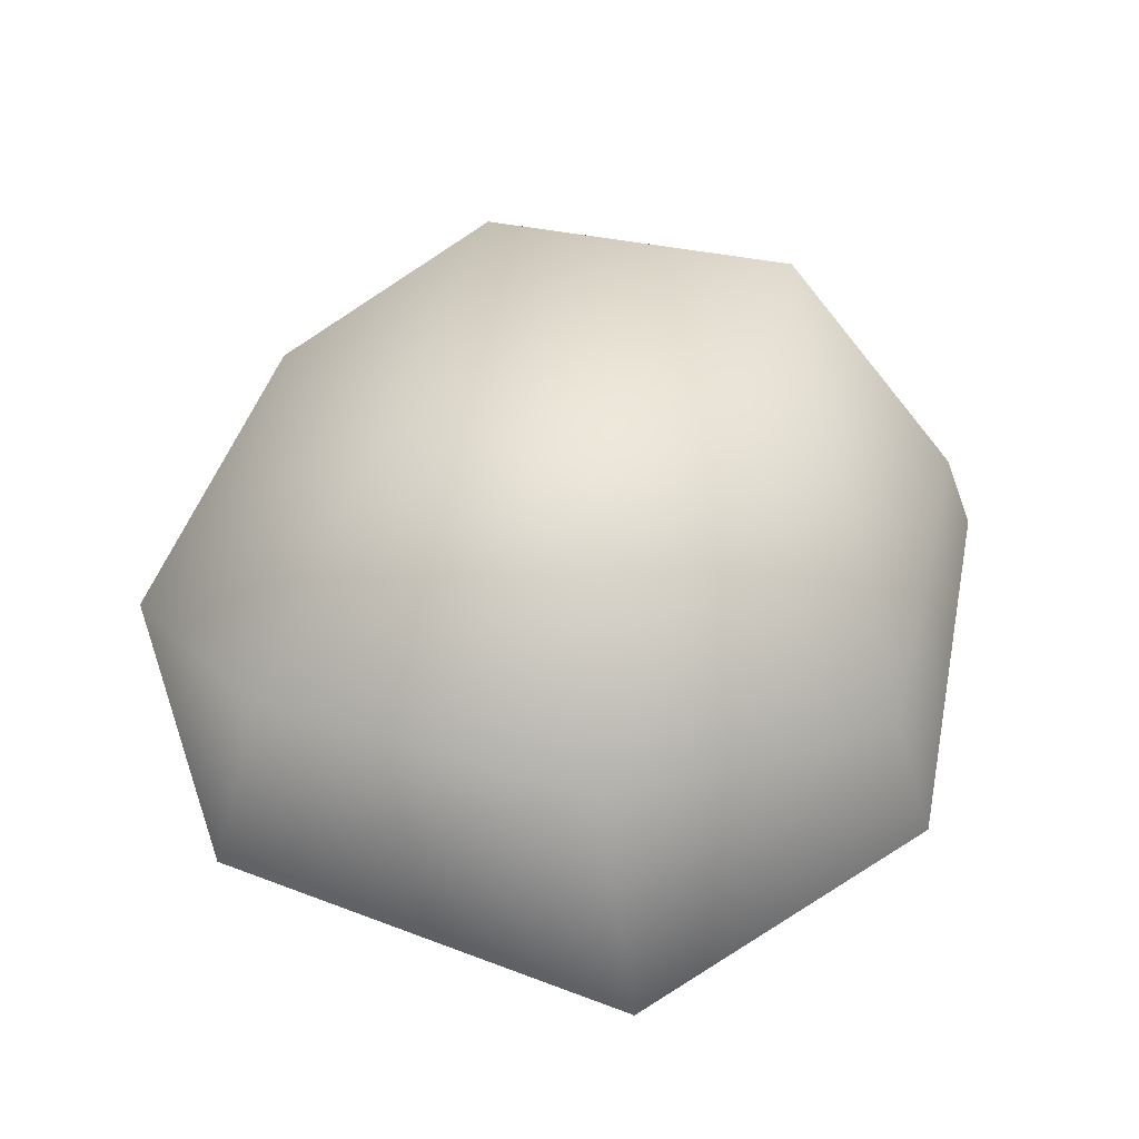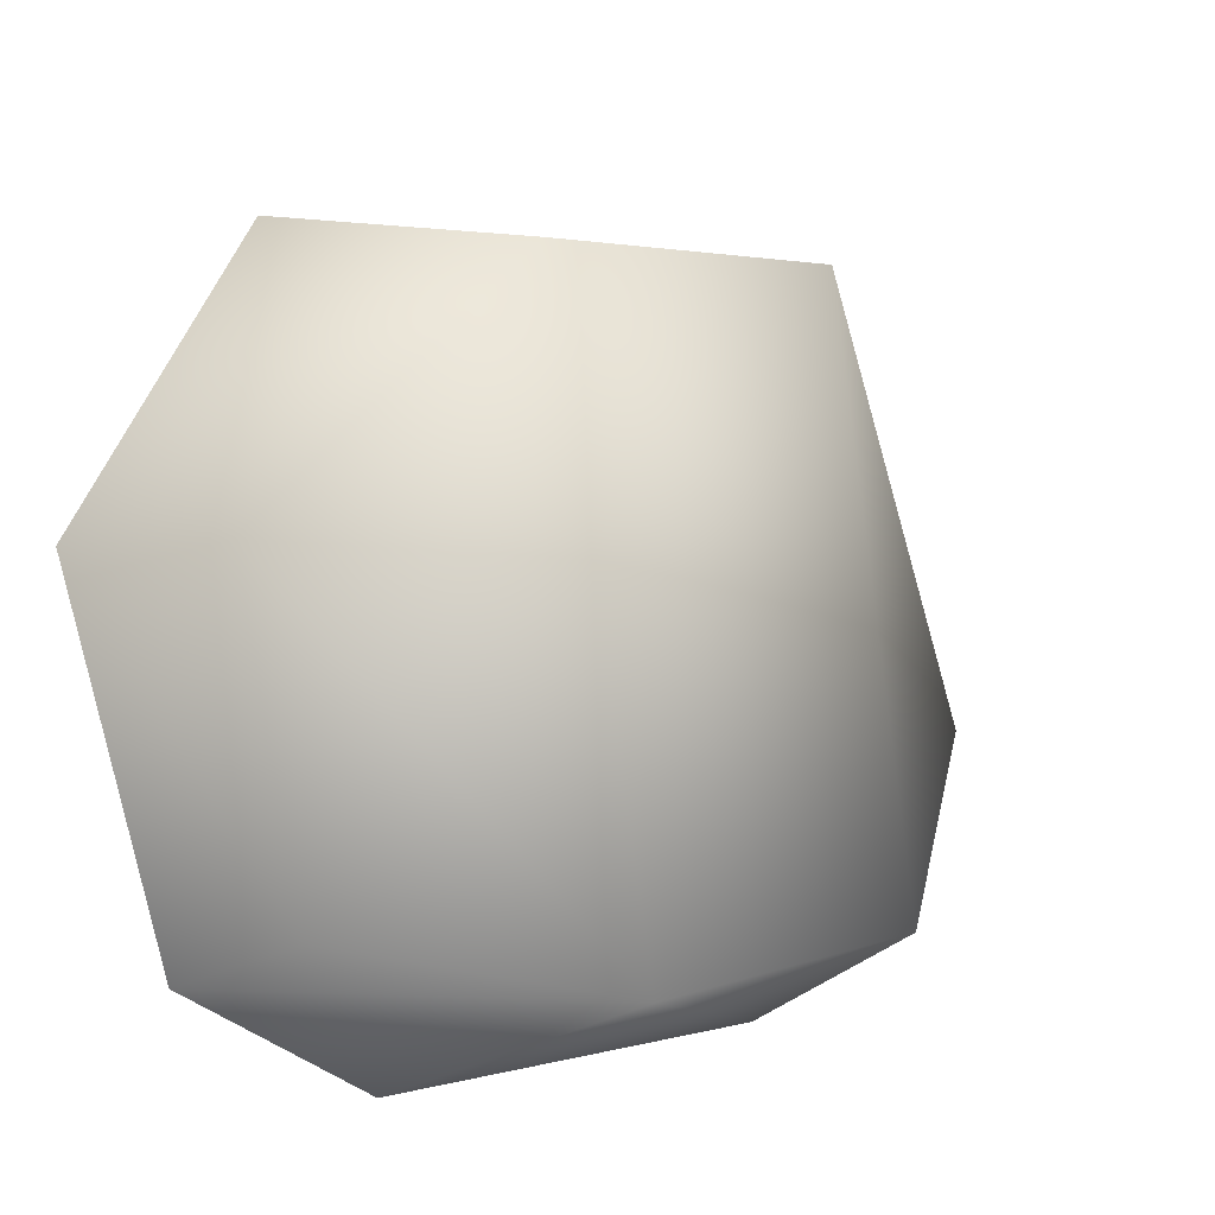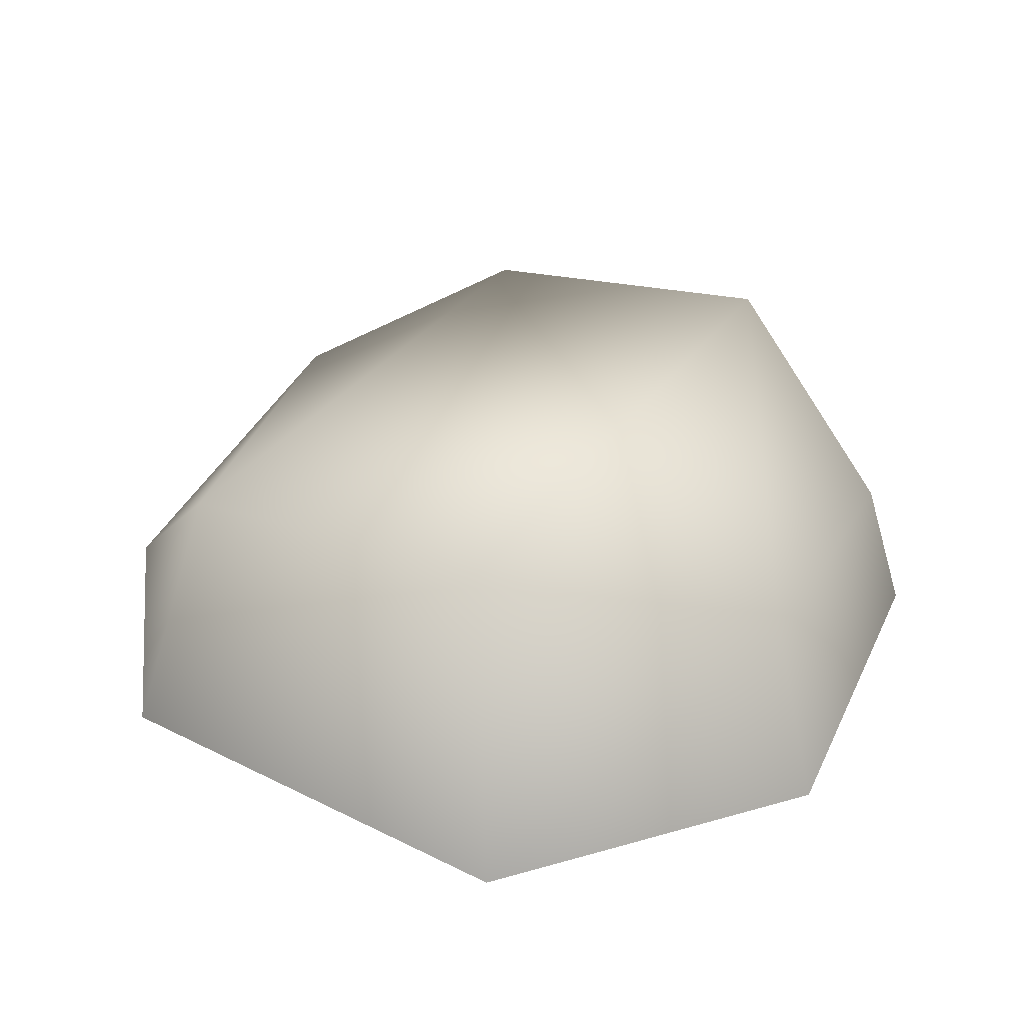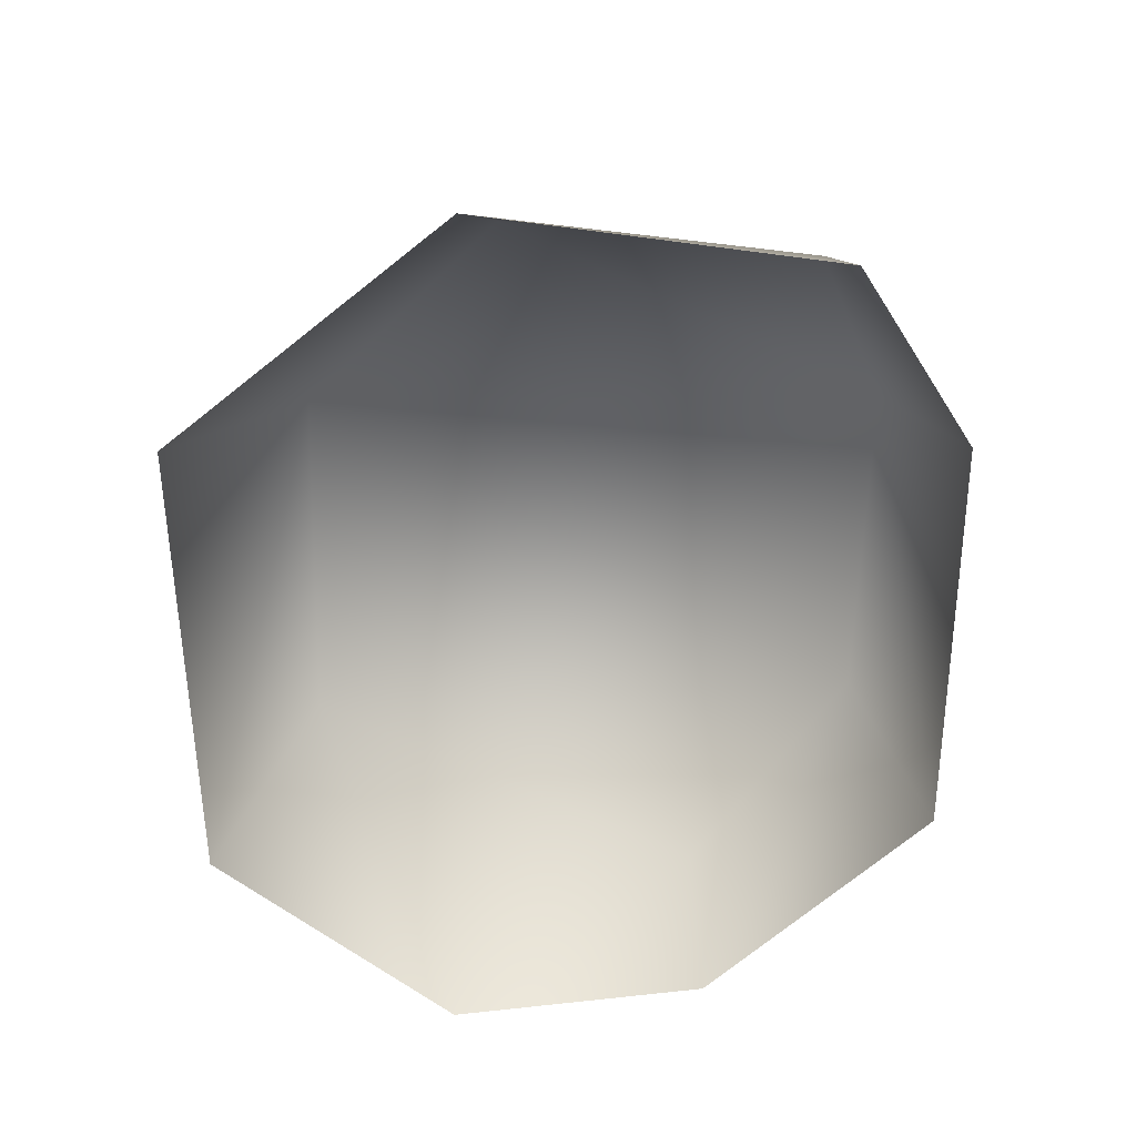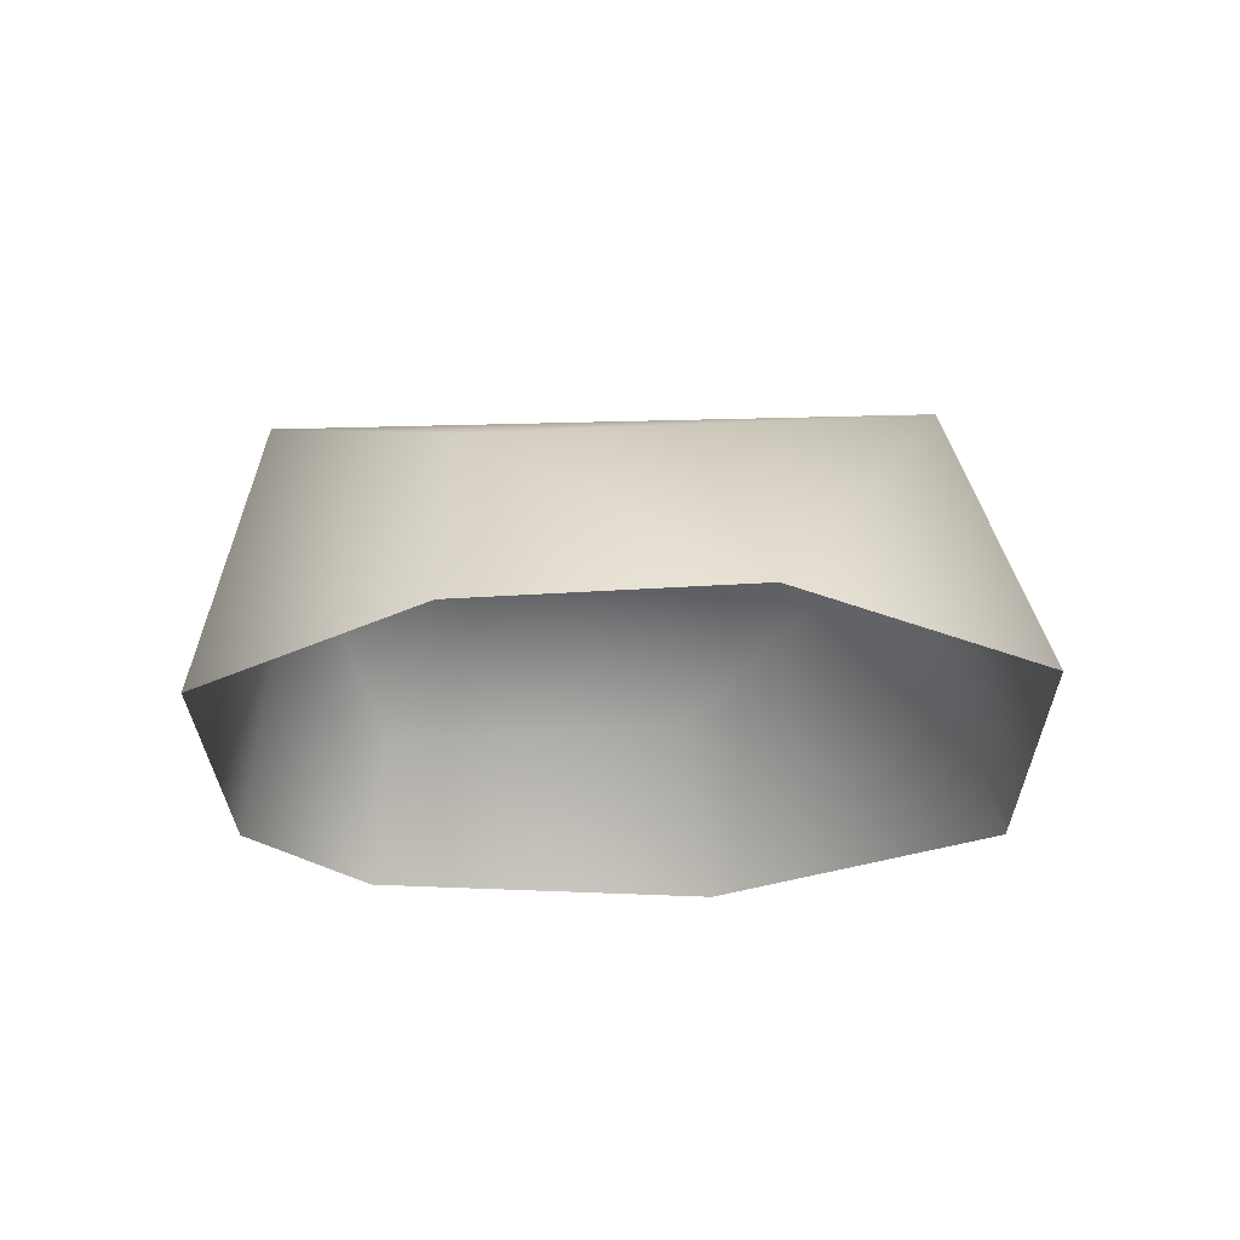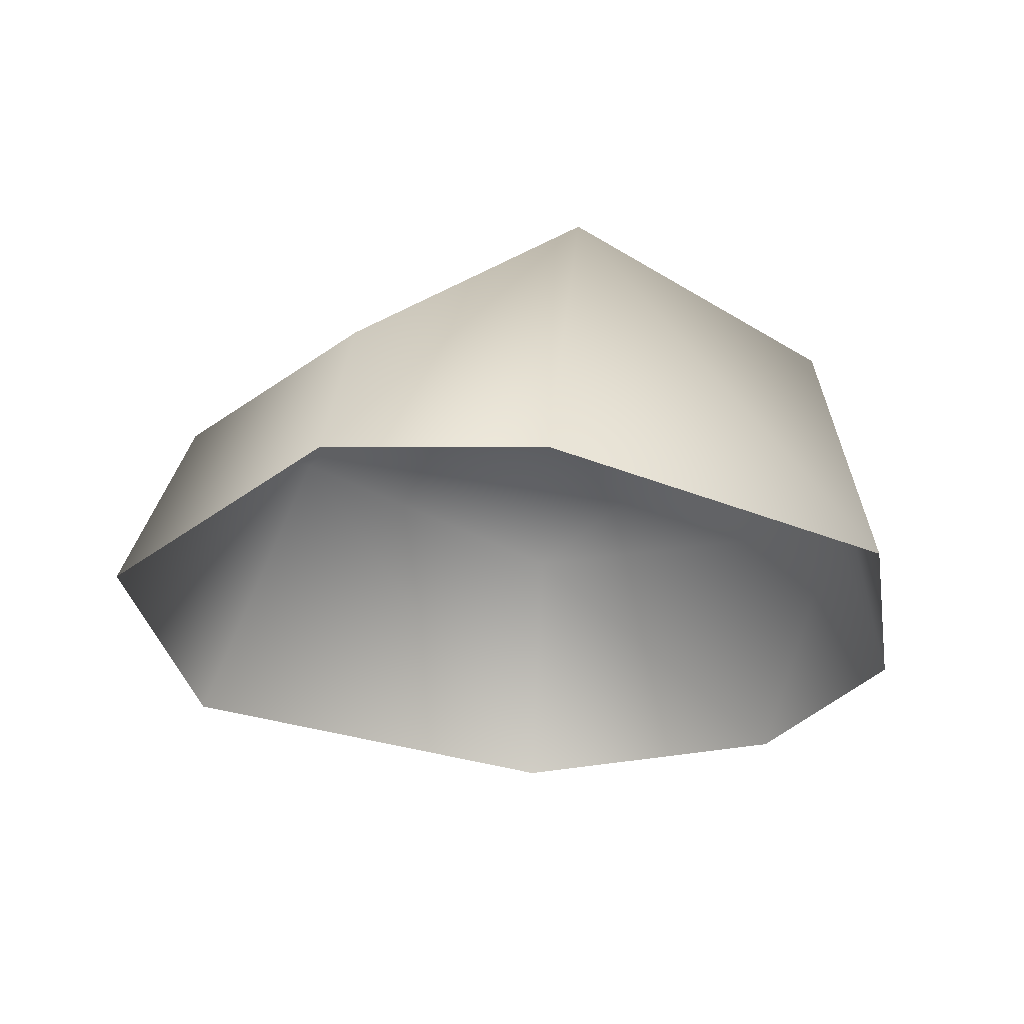
<metadata>
{"format":"obj","ext":"obj","renderer":"f3d","projection":"perspective","resolution":1024,"background":"white","views":[{"elev":64.7,"azim":29.1,"up":"+Y"},{"elev":-13.3,"azim":143.7,"up":"+Z"},{"elev":36.9,"azim":41.3,"up":"+Y"},{"elev":-63.5,"azim":100.7,"up":"+Y"},{"elev":-21.8,"azim":-79.3,"up":"+Y"},{"elev":-27.2,"azim":158.3,"up":"+Y"}]}
</metadata>
<code>
g febg_lostcity_001_stone_06
v 0.03874 0.181 -0.2082
v 0.07555 2.635e-05 -0.244
v 0.1937 2.635e-05 -0.1966
v -0.1661 2.635e-05 -0.1939
v 0.1712 0.0888 -0.182
v 0.2629 2.635e-05 0.01188
v 0.2223 0.1036 0.0004065
v 0.1582 2.635e-05 0.2053
v 0.103 0.181 0.1503
v -0.115 2.635e-05 0.2462
v -0.149 0.1536 -0.1602
v -0.2638 2.635e-05 -0.03593
v -0.1012 0.1536 0.1891
v -0.2547 2.635e-05 0.1226
v -0.2314 0.1005 -0.03806
g febg_lostcity_001_stone_06_0
f 3 2 1
f 2 4 1
f 5 3 1
f 6 3 5
f 7 6 5
f 5 1 7
f 6 7 8
f 7 9 8
f 7 1 9
f 10 8 9
f 4 11 1
f 1 11 9
f 4 12 11
f 13 10 9
f 11 13 9
f 10 13 14
f 12 15 11
f 12 14 15
f 14 13 15
f 11 15 13

</code>
